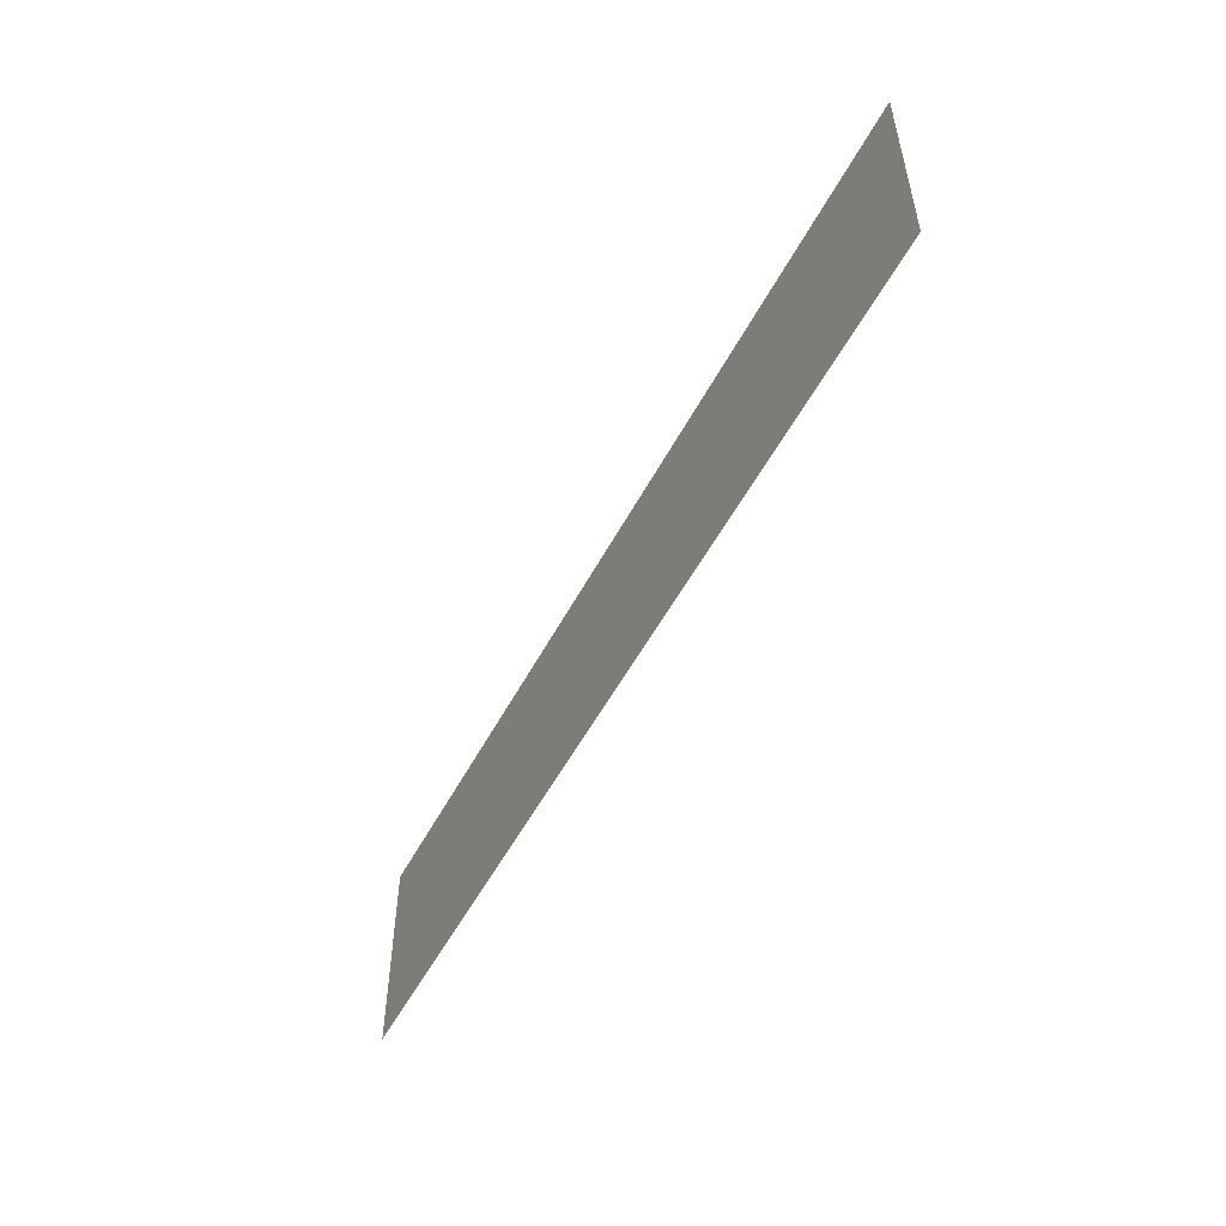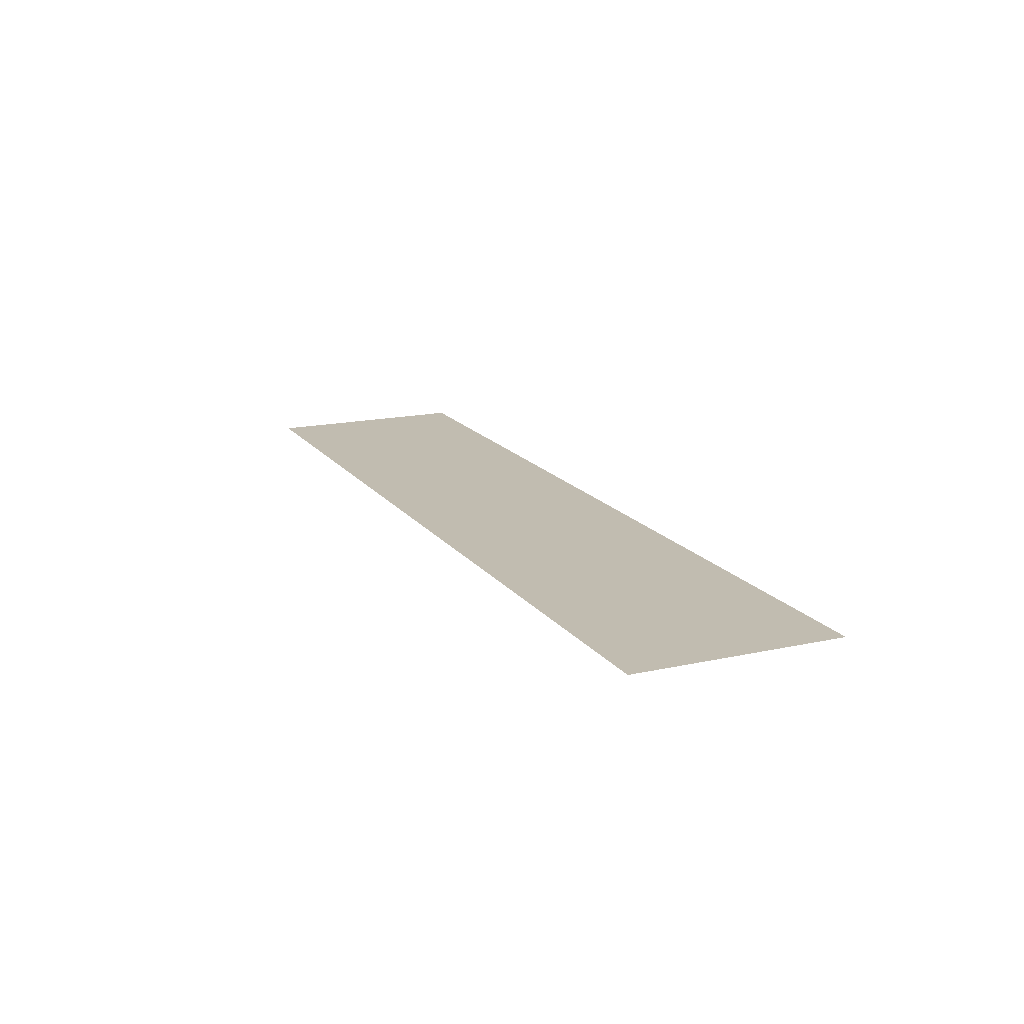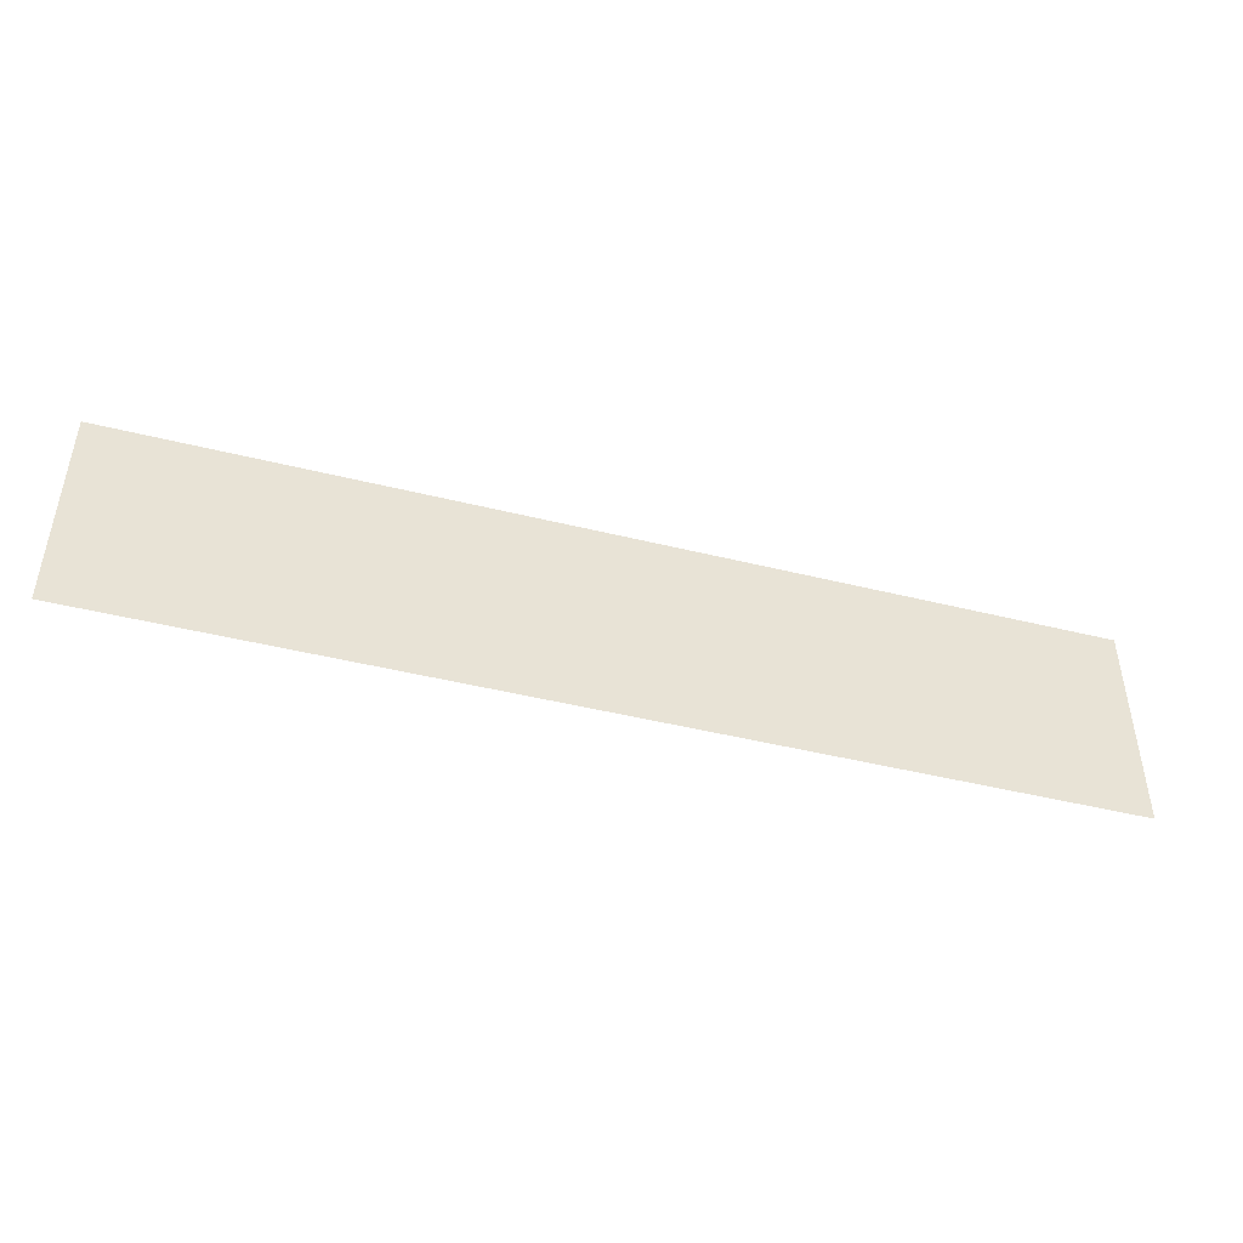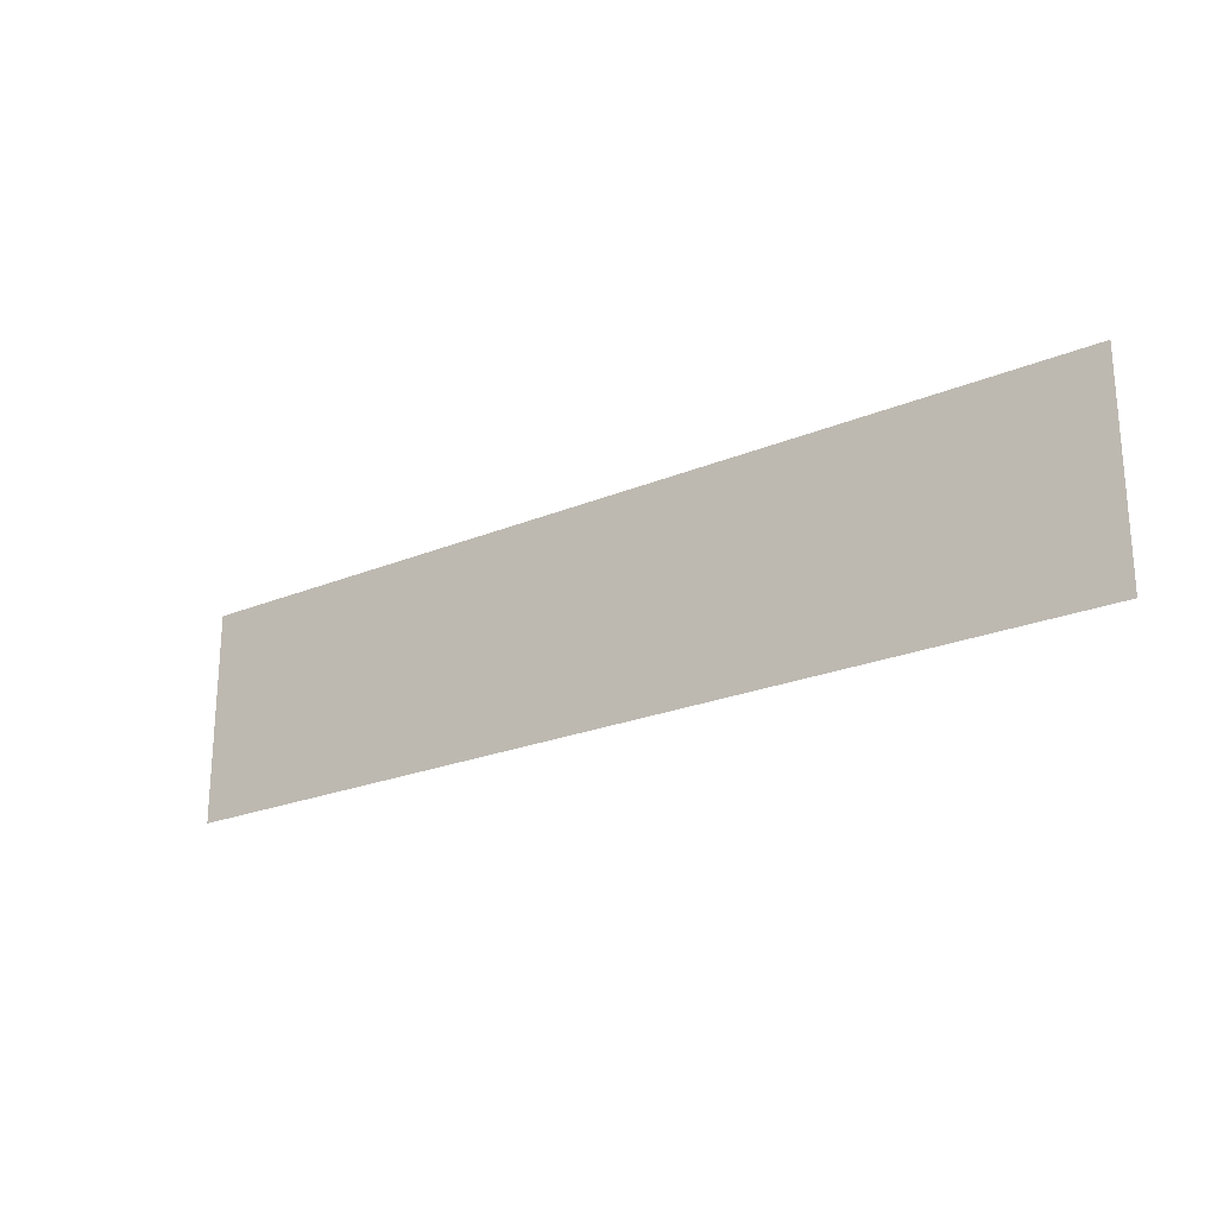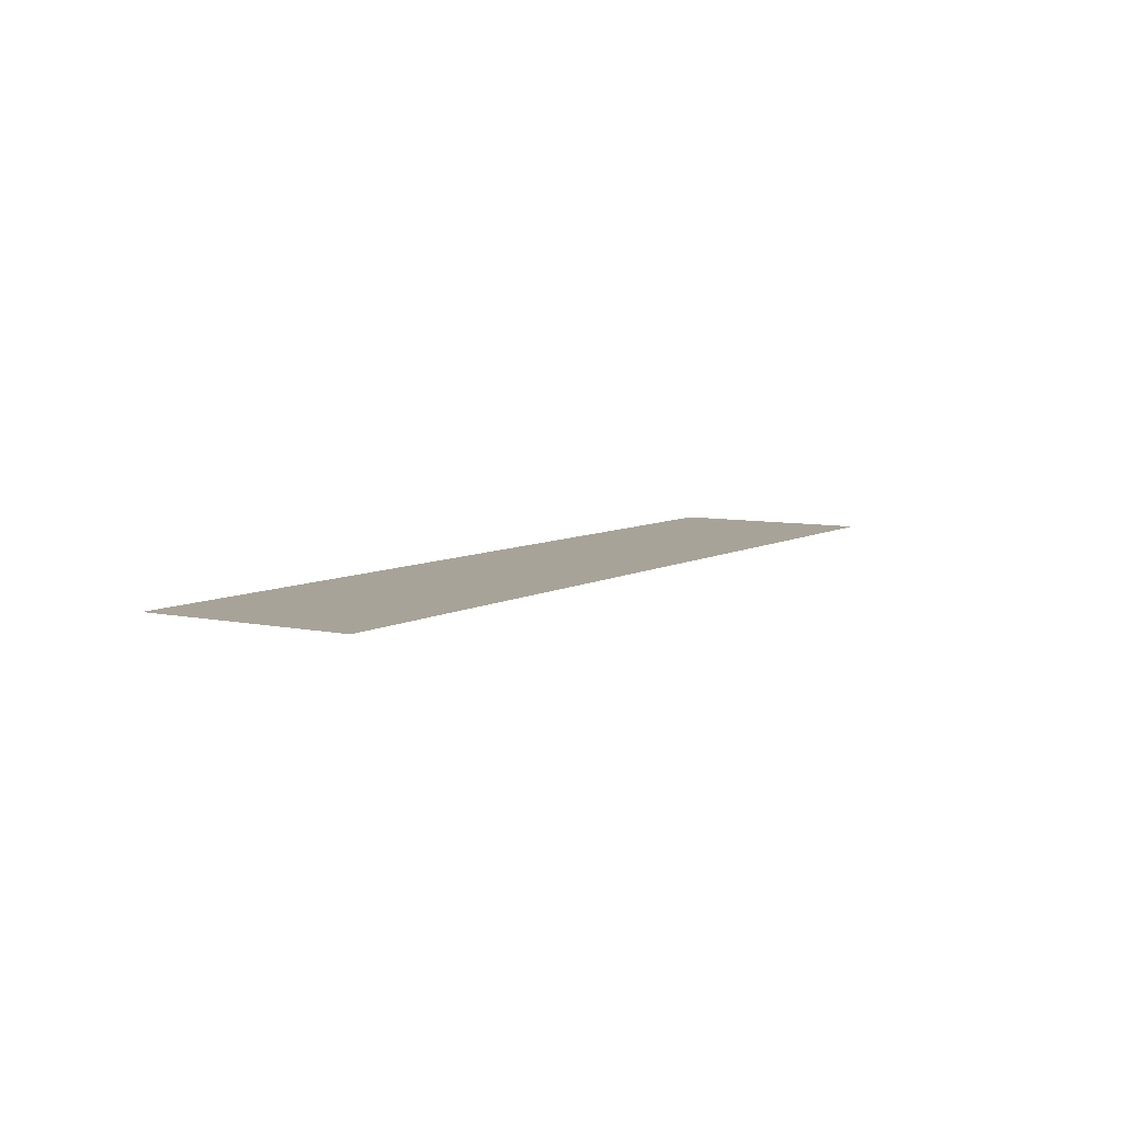
<metadata>
{"format":"obj","ext":"obj","renderer":"f3d","projection":"perspective","resolution":1024,"background":"white","views":[{"elev":-52.5,"azim":62.8,"up":"+Y"},{"elev":16.5,"azim":65.7,"up":"+Z"},{"elev":-45.8,"azim":164.1,"up":"+Y"},{"elev":-23.1,"azim":-144.7,"up":"+Y"},{"elev":6.9,"azim":-57.9,"up":"+Z"}]}
</metadata>
<code>
v 13.24 -32.34 0.05
v 13.24 -33.5 0.05
v 18.34 -32.34 0.05
v 18.34 -33.5 0.05
g Terrain_(8)_1633_2
f 1 3 2
f 2 3 4

</code>
